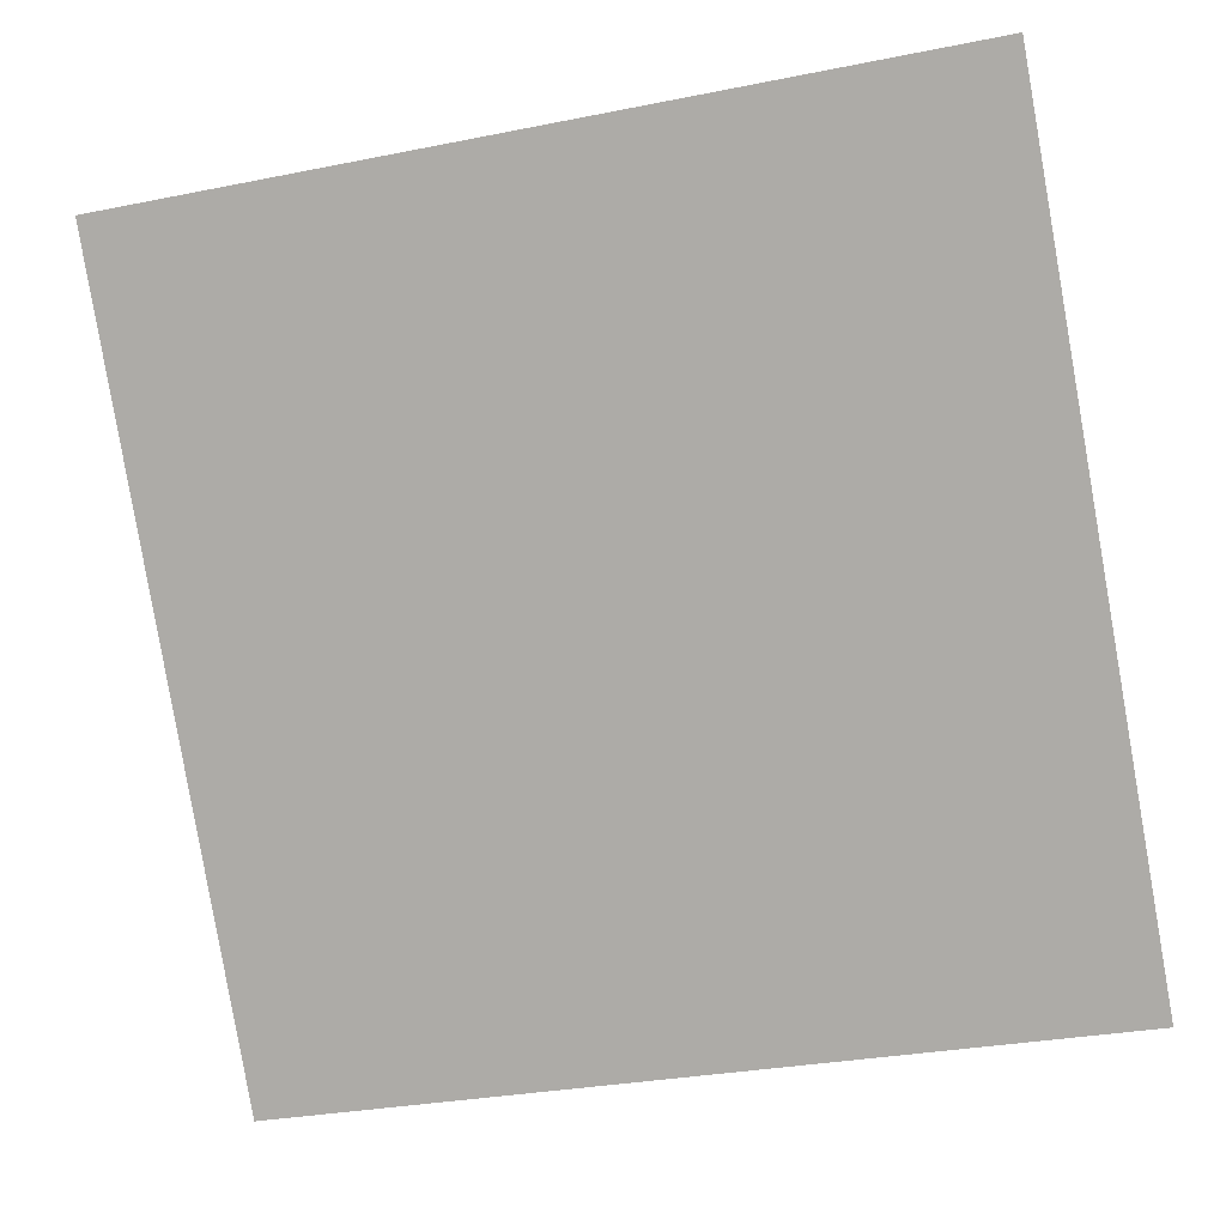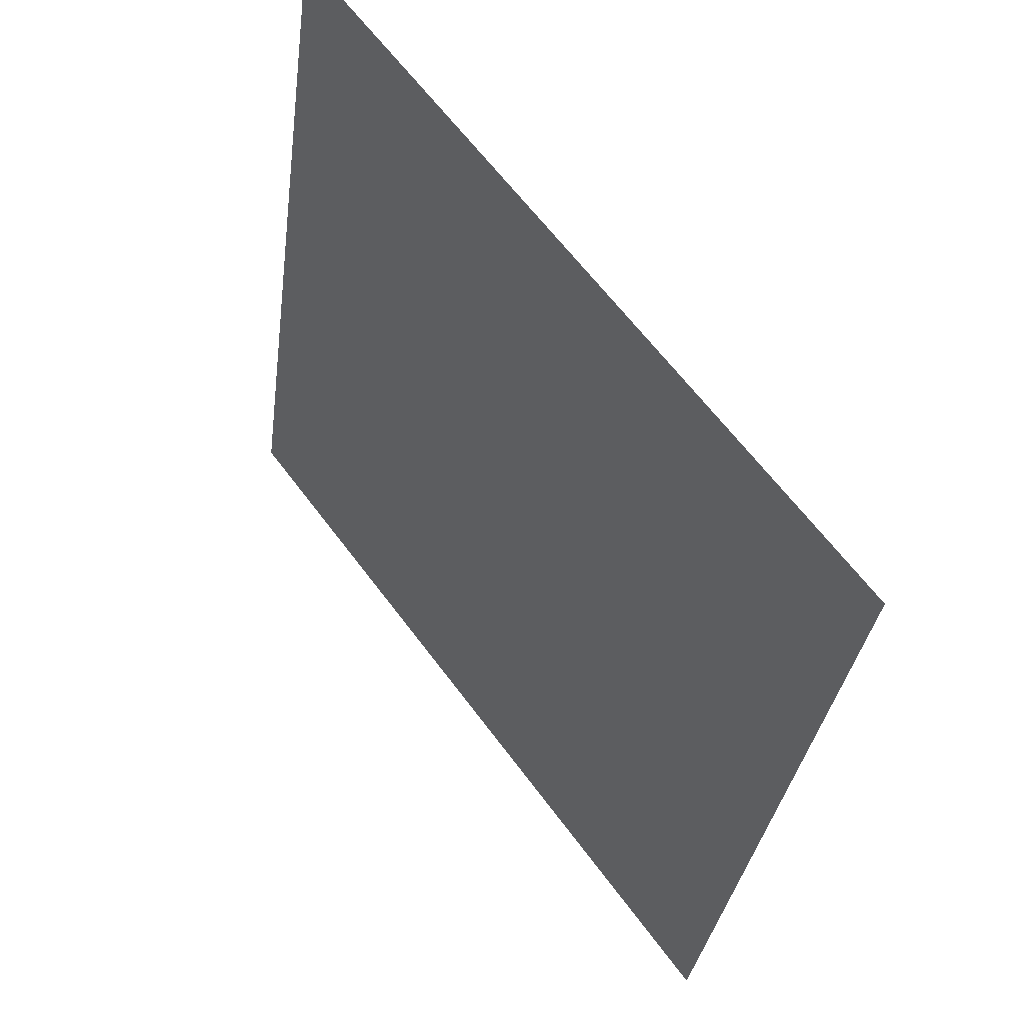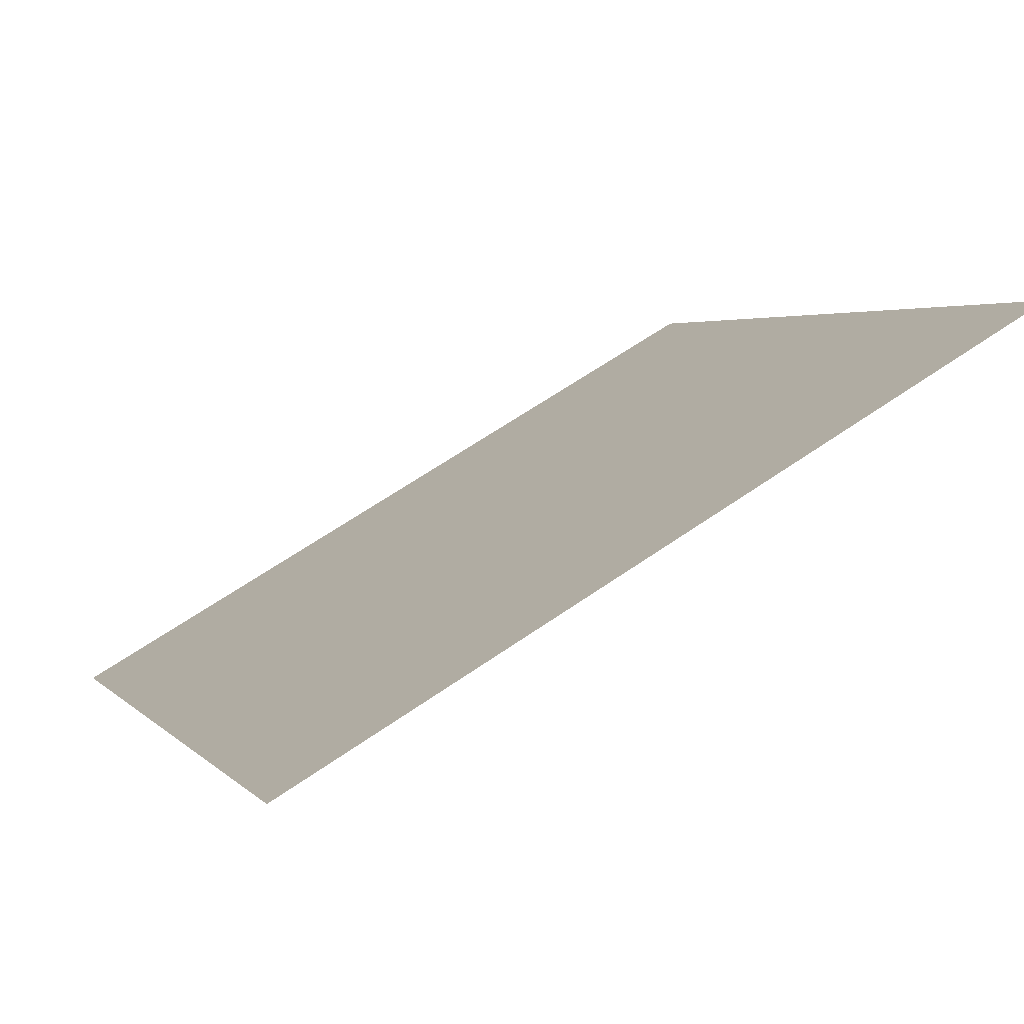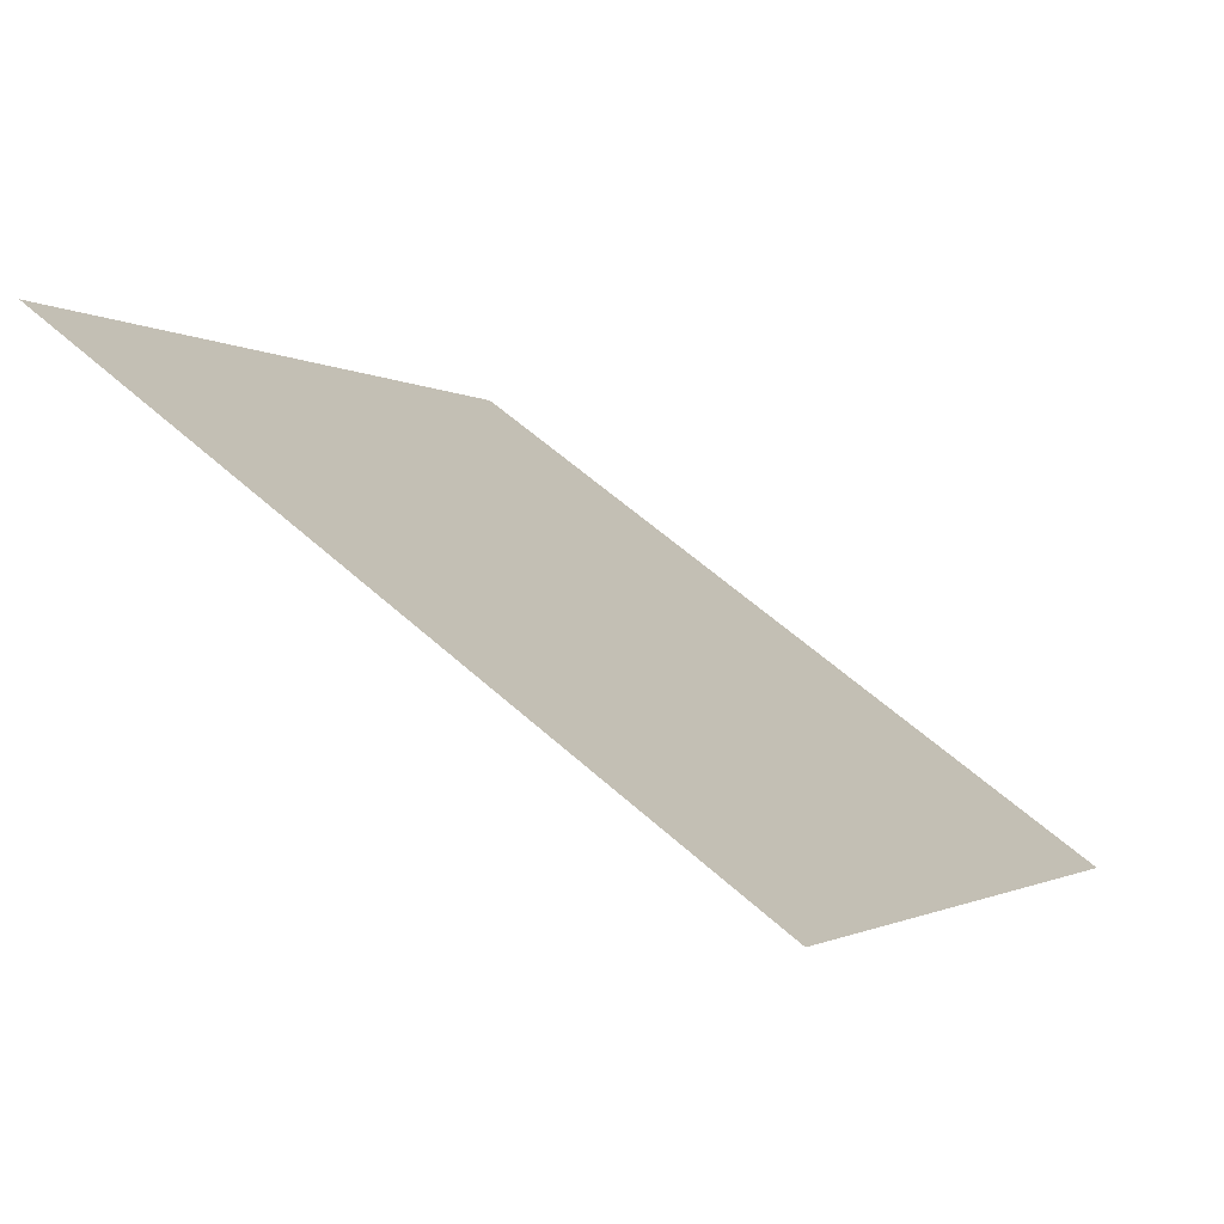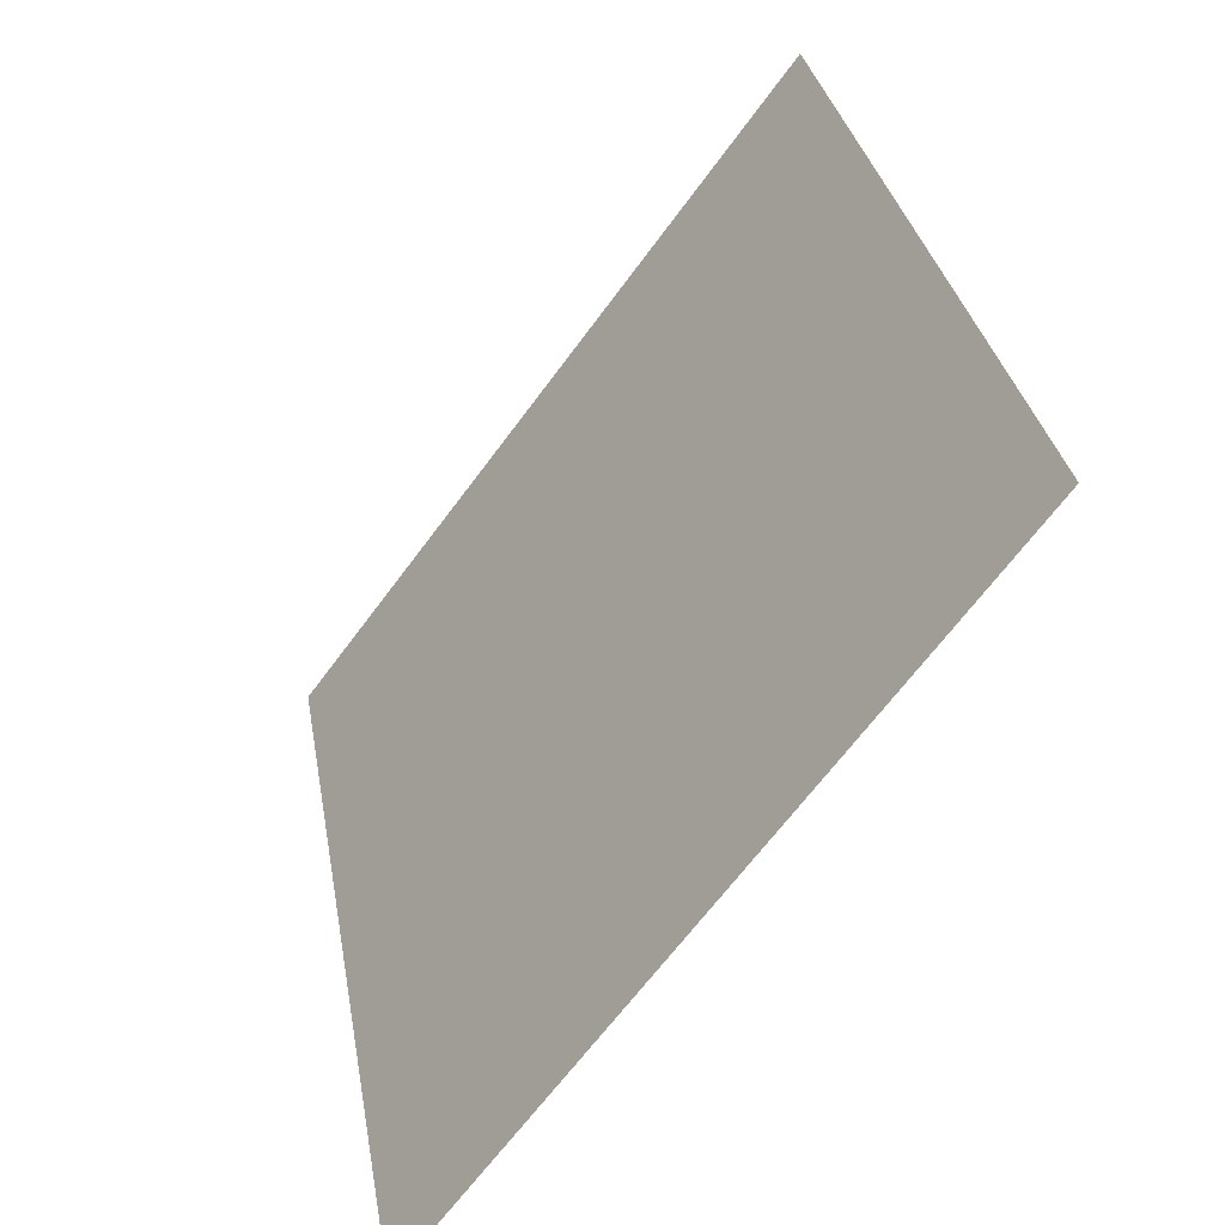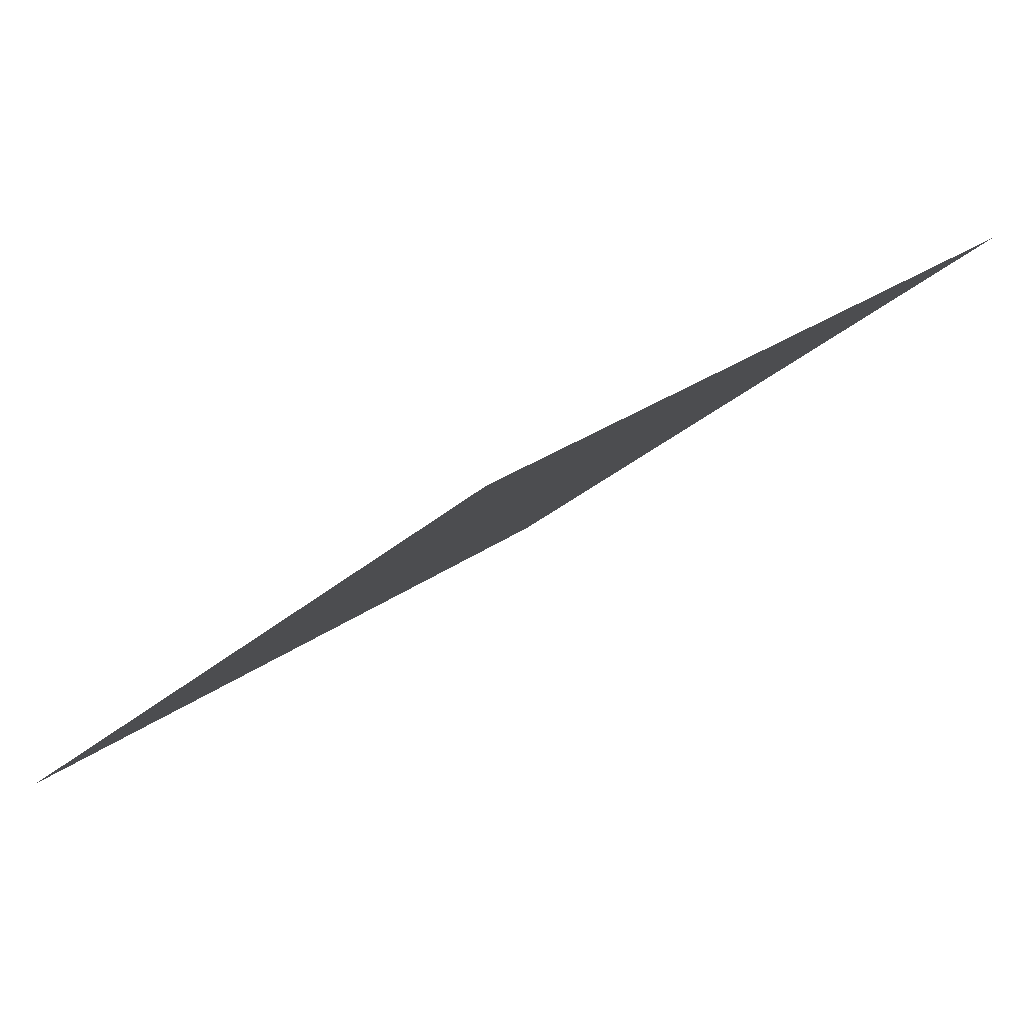
<metadata>
{"format":"obj","ext":"obj","renderer":"f3d","projection":"perspective","resolution":1024,"background":"white","views":[{"elev":-28.2,"azim":-165.1,"up":"+Z"},{"elev":-32.3,"azim":-98.7,"up":"+Z"},{"elev":61.7,"azim":143.4,"up":"+Z"},{"elev":-3.0,"azim":114.9,"up":"+Y"},{"elev":31.5,"azim":78.9,"up":"+Z"},{"elev":-26.1,"azim":-125.7,"up":"+Y"}]}
</metadata>
<code>
v 0.2513 0.6266 0.2998
v 0.2448 0.6267 0.2999
v 0.2449 0.6307 0.3051
v 0.2514 0.6305 0.3051
f 4 3 2 1

</code>
